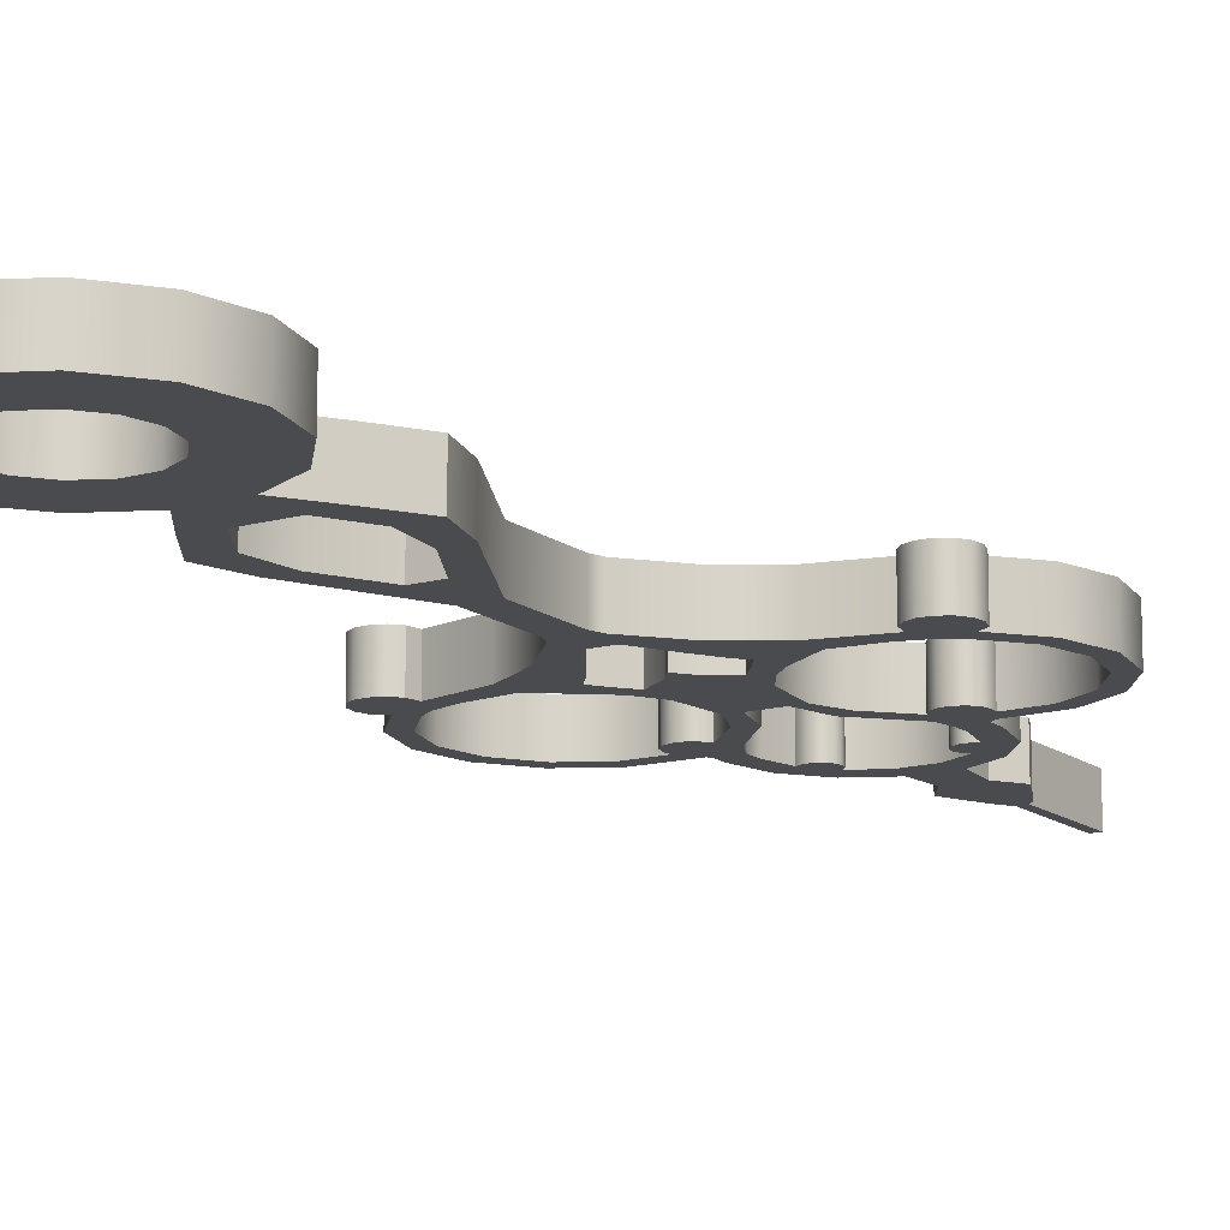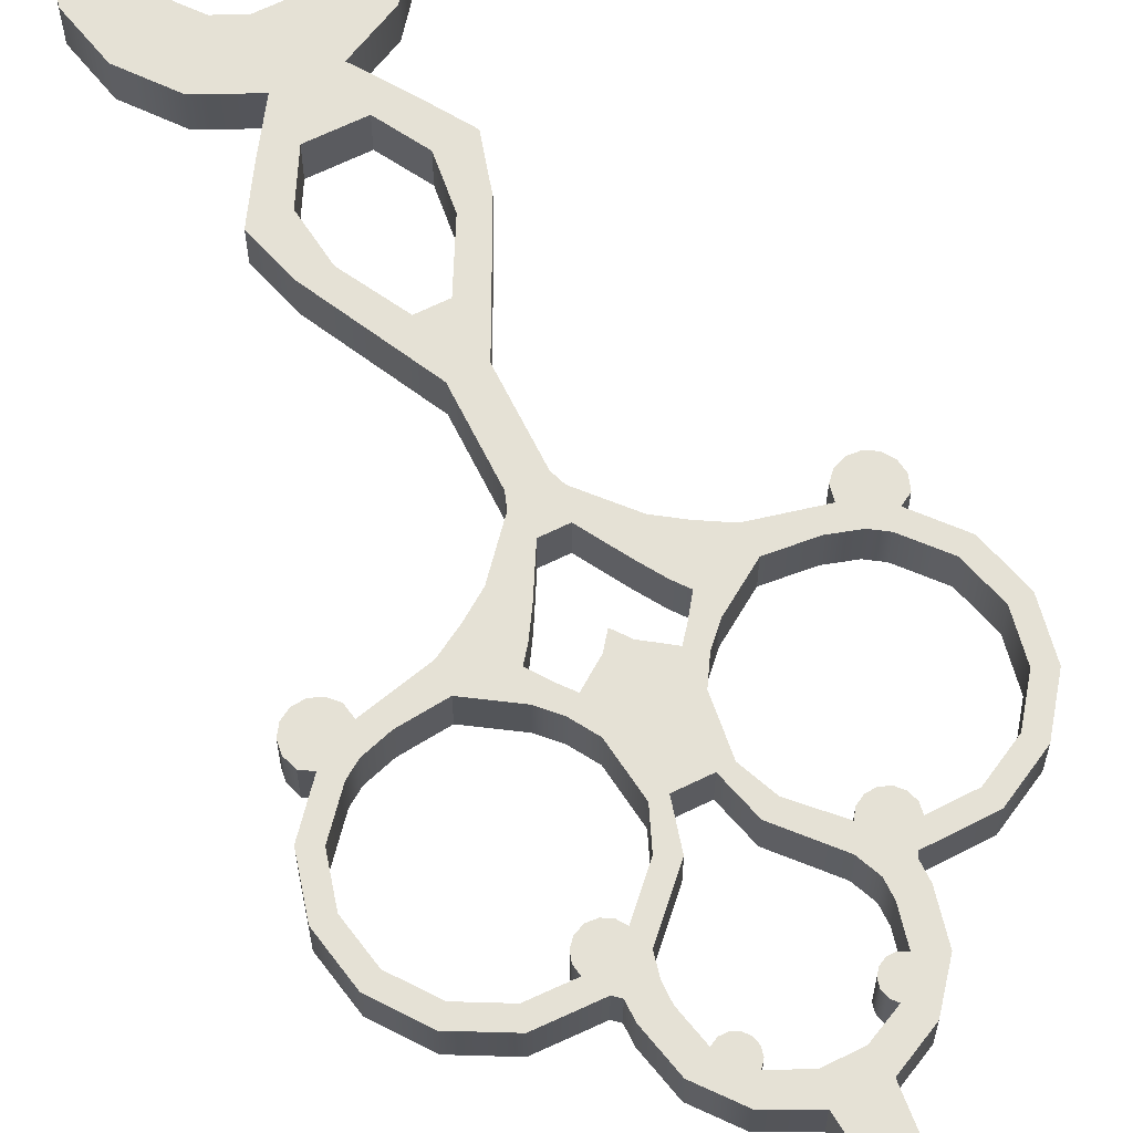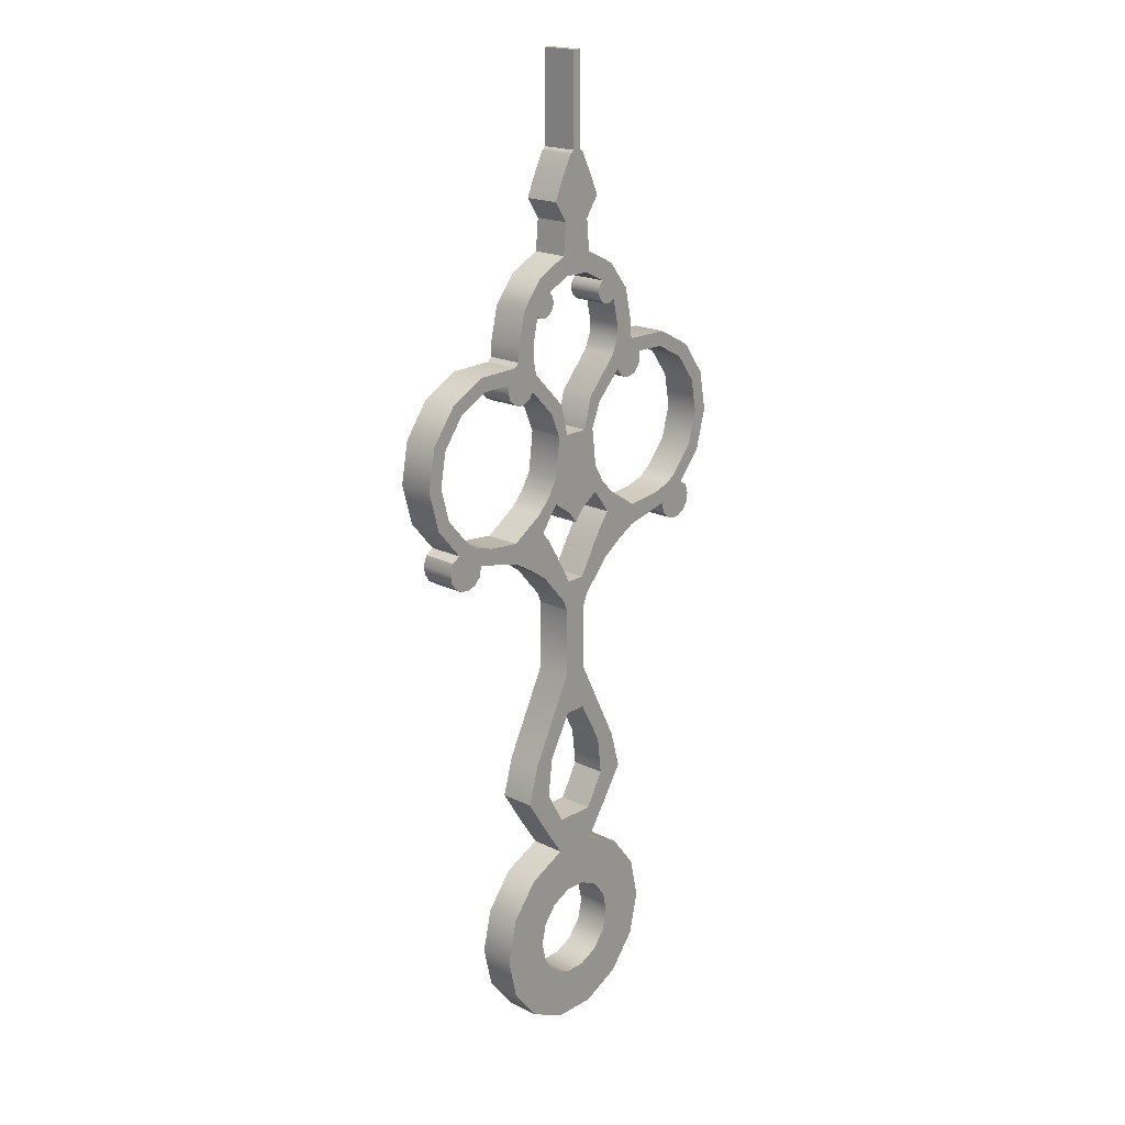
<metadata>
{"format":"obj","ext":"obj","renderer":"f3d","projection":"perspective","resolution":1024,"background":"white","views":[{"elev":-14.0,"azim":32.0,"up":"+Z"},{"elev":65.1,"azim":153.7,"up":"+Z"},{"elev":19.4,"azim":132.7,"up":"+Y"}]}
</metadata>
<code>
g default
v 2023 1367 -2e-06
v 2036 1360 -2e-06
v 2051 1359 -2e-06
v 2065 1364 -2e-06
v 2076 1375 -2e-06
v 2080 1390 -2e-06
v 2078 1405 1e-06
v 2014 1380 1e-06
v 2046 1392 1e-06
v 1763 1367 -2e-06
v 1750 1360 -2e-06
v 1735 1359 -2e-06
v 1721 1364 -2e-06
v 1711 1375 -2e-06
v 1706 1390 -2e-06
v 1709 1405 1e-06
v 1772 1380 1e-06
v 1740 1392 1e-06
v 2174 1036 -8e-06
v 2191 1030 -1.4e-05
v 2209 1031 -1.4e-05
v 2225 1040 -1.4e-05
v 2235 1056 -1.4e-05
v 2238 1074 -8e-06
v 2231 1094 -1.1e-05
v 2214 1104 0
v 2157 1071 0
v 2161 1049 -1e-05
v 2188 1088 0
v 2073 280.1 0
v 2018 349.3 0
v 1956 271.6 0
v 1983 237 0
v 1938 387.7 0
v 1916 290.8 0
v 1850 387.7 0
v 1872 290.8 0
v 1770 349.3 -2.2e-05
v 1832 271.6 0
v 1715 280.1 -2.2e-05
v 1804 237 0
v 1695 193.9 -2.2e-05
v 1794 193.9 0
v 1715 107.6 -2.2e-05
v 1804 150.7 0
v 1770 38.4 -2.2e-05
v 1832 116.1 0
v 1850 0 0
v 1872 96.93 0
v 1938 0 0
v 1916 96.93 0
v 2018 38.4 0
v 1956 116.1 0
v 2073 107.6 0
v 1983 150.7 0
v 2093 193.9 0
v 1993 193.9 0
v 1923 401.9 0
v 1864 401.9 0
v 1934 458.5 0
v 1853 458.5 0
v 1986 458.9 0
v 1801 458.9 0
v 2028 524.9 0
v 2006 603.1 0
v 1963 604.7 0
v 1973 526.4 0
v 1759 524.9 -2.2e-05
v 1782 603.1 0
v 1815 526.4 0
v 1824 604.7 0
v 1919 776.8 0
v 1916 691.9 0
v 1869 776.8 0
v 1871 691.9 0
v 1919 912.5 0
v 1869 912.5 0
v 1926 933.8 0
v 1861 933.8 0
v 1913 973.9 0
v 1874 973.9 0
v 1514 1326 0
v 1541 1314 0
v 1583 1371 0
v 1563 1393 0
v 1645 1403 0
v 1637 1432 0
v 1731 1434 0
v 1788 1411 0
v 1825 1325 0
v 1851 1339 0
v 1846 1275 0
v 1868 1276 0
v 1836 1195 0
v 1865 1177 0
v 1814 1159 0
v 1837 1142 0
v 1800 1093 0
v 1789 1133 0
v 1724 1090 2.2e-05
v 1726 1048 2.2e-05
v 1657 1097 0
v 1629 1071 0
v 1593 1125 0
v 1572 1104 0
v 1547 1178 0
v 1520 1164 0
v 1529 1245 0
v 1499 1244 0
v 1804 998.5 0
v 1838 1036 0
v 1766 1024 0
v 1815 1073 0
v 1799 1143 0
v 1823 1125 0
v 1874 1172 0
v 1872 1276 0
v 1876 1115 0
v 2272 1326 0
v 2223 1393 0
v 2203 1371 0
v 2245 1314 0
v 2149 1432 0
v 2142 1403 0
v 2061 1434 0
v 2005 1411 0
v 1935 1339 0
v 1962 1325 0
v 1918 1276 0
v 1941 1275 0
v 1921 1177 0
v 1950 1195 0
v 1949 1142 0
v 1972 1159 0
v 1987 1093 0
v 2061 1048 0
v 2062 1090 0
v 1998 1133 0
v 2129 1097 0
v 2194 1125 0
v 2266 1164 0
v 2239 1178 0
v 2288 1244 0
v 2258 1245 0
v 1982 998.5 0
v 1948 1036 0
v 2020 1024 0
v 1971 1073 0
v 1963 1125 0
v 1987 1143 0
v 1912 1172 0
v 1914 1276 0
v 1893 1276 -4.4e-05
v 1893 1163 0
v 1910 1115 0
v 1893 1093 0
v 2036 1538 0
v 1992 1593 0
v 1967 1563 0
v 2000 1521 0
v 1928 1625 0
v 1920 1585 0
v 1858 1625 0
v 1867 1585 0
v 1794 1593 0
v 1819 1563 0
v 1750 1538 4.4e-05
v 1786 1521 0
v 1735 1470 4.4e-05
v 1774 1470 0
v 2051 1470 0
v 2012 1470 0
v 1934 1764 0
v 1852 1764 0
v 1910 1812 0
v 1876 1812 0
v 1950 1728 0
v 1836 1728 0
v 1922 1688 0
v 1864 1688 0
v 1926 1648 0
v 1860 1648 0
v 1902 1819 0
v 1885 1819 0
v 1902 2000 0
v 1885 2000 0
v 1735 1443 4.4e-05
v 1774 1443 0
v 2012 1443 0
v 2051 1443 0
v 1612 1036 -8e-06
v 1595 1030 -1.4e-05
v 1598 1088 0
v 1577 1031 -1.4e-05
v 1561 1040 -1.4e-05
v 1551 1056 -1.4e-05
v 1548 1074 -8e-06
v 1555 1094 -1.1e-05
v 1625 1049 -1e-05
v 2171 1110 0
v 1615 1110 0
v 1959 1553 0
v 1957 1541 0
v 1959 1530 0
v 1967 1521 0
v 1977 1515 0
v 1989 1515 0
v 1984 1542 0
v 1827 1553 0
v 1830 1541 0
v 1827 1530 0
v 1820 1521 0
v 1809 1515 0
v 1797 1515 0
v 1803 1542 0
v 1946 1737 0
v 1840 1737 0
v 1945 1720 0
v 1842 1720 0
v 2025 534 0
v 1972 535.8 0
v 1816 536.5 0
v 1762 534.7 -1.9e-05
v 1820 516.6 0
v 1765 515.4 -1.9e-05
v 1966 515.2 0
v 2021 514 0
v 2014 1566 0
v 1772 1566 2.2e-05
v 2023 1367 71.6
v 2036 1360 71.6
v 2046 1392 71.6
v 2051 1359 71.6
v 2065 1364 71.6
v 2076 1375 71.6
v 2080 1390 71.6
v 2078 1405 71.6
v 2014 1380 71.6
v 1763 1367 71.6
v 1740 1392 71.6
v 1750 1360 71.6
v 1735 1359 71.6
v 1721 1364 71.6
v 1711 1375 71.6
v 1706 1390 71.6
v 1709 1405 71.6
v 1772 1380 71.6
v 2174 1036 71.6
v 2191 1030 71.6
v 2188 1088 71.6
v 2209 1031 71.6
v 2225 1040 71.6
v 2235 1056 71.6
v 2238 1074 71.6
v 2231 1094 71.6
v 2214 1104 71.6
v 2157 1071 71.6
v 2161 1049 71.6
v 2073 280.1 71.6
v 2018 349.3 71.6
v 1956 271.6 71.6
v 1983 237 71.6
v 1938 387.7 71.6
v 1916 290.8 71.6
v 1850 387.7 71.6
v 1872 290.8 71.6
v 1770 349.3 71.6
v 1832 271.6 71.6
v 1715 280.1 71.6
v 1804 237 71.6
v 1695 193.9 71.6
v 1794 193.9 71.6
v 1715 107.6 71.6
v 1804 150.7 71.6
v 1770 38.4 71.6
v 1832 116.1 71.6
v 1850 0 71.6
v 1872 96.93 71.6
v 1938 0 71.6
v 1916 96.93 71.6
v 2018 38.4 71.6
v 1956 116.1 71.6
v 2073 107.6 71.6
v 1983 150.7 71.6
v 2093 193.9 71.6
v 1993 193.9 71.6
v 1923 401.9 71.6
v 1864 401.9 71.6
v 1934 458.5 71.6
v 1853 458.5 71.6
v 1986 458.9 71.6
v 1801 458.9 71.6
v 2028 524.9 71.6
v 2025 534 71.6
v 1972 535.8 71.6
v 1973 526.4 71.6
v 1759 524.9 71.6
v 1762 534.7 71.6
v 1815 526.4 71.6
v 1816 536.5 71.6
v 2006 603.1 71.6
v 1919 776.8 71.6
v 1916 691.9 71.6
v 1963 604.7 71.6
v 1869 776.8 71.6
v 1871 691.9 71.6
v 1782 603.1 71.6
v 1824 604.7 71.6
v 2021 514 71.6
v 1966 515.2 71.6
v 1765 515.4 71.6
v 1820 516.6 71.6
v 1919 912.5 71.6
v 1869 912.5 71.6
v 1926 933.8 71.6
v 1861 933.8 71.6
v 1913 973.9 71.6
v 1874 973.9 71.6
v 1514 1326 71.6
v 1541 1314 71.6
v 1583 1371 71.6
v 1563 1393 71.6
v 1645 1403 71.6
v 1637 1432 71.6
v 1709 1405 71.6
v 1731 1434 71.6
v 1788 1411 71.6
v 1772 1380 71.6
v 1825 1325 71.6
v 1851 1339 71.6
v 1846 1275 71.6
v 1868 1276 71.6
v 1836 1195 71.6
v 1865 1177 71.6
v 1814 1159 71.6
v 1837 1142 71.6
v 1800 1093 71.6
v 1789 1133 71.6
v 1724 1090 71.6
v 1726 1048 71.6
v 1657 1097 71.6
v 1629 1071 71.6
v 1598 1088 71.6
v 1615 1110 71.6
v 1593 1125 71.6
v 1572 1104 71.6
v 1547 1178 71.6
v 1520 1164 71.6
v 1529 1245 71.6
v 1499 1244 71.6
v 1804 998.5 71.6
v 1838 1036 71.6
v 1766 1024 71.6
v 1815 1073 71.6
v 1799 1143 71.6
v 1823 1125 71.6
v 1874 1172 71.6
v 1872 1276 71.6
v 1876 1115 71.6
v 2272 1326 71.6
v 2223 1393 71.6
v 2203 1371 71.6
v 2245 1314 71.6
v 2149 1432 71.6
v 2142 1403 71.6
v 2061 1434 71.6
v 2078 1405 71.6
v 2005 1411 71.6
v 2014 1380 71.6
v 1935 1339 71.6
v 1962 1325 71.6
v 1918 1276 71.6
v 1941 1275 71.6
v 1921 1177 71.6
v 1950 1195 71.6
v 1949 1142 71.6
v 1972 1159 71.6
v 1987 1093 71.6
v 2061 1048 71.6
v 2062 1090 71.6
v 1998 1133 71.6
v 2129 1097 71.6
v 2171 1110 71.6
v 2194 1125 71.6
v 2266 1164 71.6
v 2239 1178 71.6
v 2288 1244 71.6
v 2258 1245 71.6
v 1982 998.5 71.6
v 1948 1036 71.6
v 2020 1024 71.6
v 1971 1073 71.6
v 1963 1125 71.6
v 1987 1143 71.6
v 1912 1172 71.6
v 1914 1276 71.6
v 1893 1276 71.6
v 1893 1163 71.6
v 1910 1115 71.6
v 1893 1093 71.6
v 2036 1538 71.6
v 2014 1566 71.6
v 1984 1542 71.6
v 2000 1521 71.6
v 1992 1593 71.6
v 1928 1625 71.6
v 1920 1585 71.6
v 1967 1563 71.6
v 1858 1625 71.6
v 1867 1585 71.6
v 1794 1593 71.6
v 1819 1563 71.6
v 1772 1566 71.6
v 1803 1542 71.6
v 1750 1538 71.6
v 1735 1470 71.6
v 1774 1470 71.6
v 1786 1521 71.6
v 2051 1470 71.6
v 2012 1470 71.6
v 1934 1764 71.6
v 1852 1764 71.6
v 1910 1812 71.6
v 1876 1812 71.6
v 1950 1728 71.6
v 1836 1728 71.6
v 1946 1737 71.6
v 1840 1737 71.6
v 1922 1688 71.6
v 1864 1688 71.6
v 1945 1720 71.6
v 1842 1720 71.6
v 1926 1648 71.6
v 1860 1648 71.6
v 1902 1819 71.6
v 1885 1819 71.6
v 1902 2000 71.6
v 1885 2000 71.6
v 1735 1443 71.6
v 1774 1443 71.6
v 2012 1443 71.6
v 2051 1443 71.6
v 1612 1036 71.6
v 1595 1030 71.6
v 1577 1031 71.6
v 1561 1040 71.6
v 1551 1056 71.6
v 1548 1074 71.6
v 1555 1094 71.6
v 1625 1049 71.6
v 1959 1553 71.6
v 1957 1541 71.6
v 1959 1530 71.6
v 1967 1521 71.6
v 1977 1515 71.6
v 1989 1515 71.6
v 1827 1553 71.6
v 1830 1541 71.6
v 1827 1530 71.6
v 1820 1521 71.6
v 1809 1515 71.6
v 1797 1515 71.6
g minutehand_1
f 230 231 232
f 231 233 232
f 233 234 232
f 234 235 232
f 235 236 232
f 236 237 232
f 238 230 232
f 239 240 241
f 241 240 242
f 242 240 243
f 243 240 244
f 244 240 245
f 245 240 246
f 247 240 239
f 248 249 250
f 249 251 250
f 251 252 250
f 252 253 250
f 253 254 250
f 254 255 250
f 255 256 250
f 257 258 250
f 258 248 250
f 259 260 261 262
f 260 263 264 261
f 263 265 266 264
f 265 267 268 266
f 267 269 270 268
f 269 271 272 270
f 271 273 274 272
f 273 275 276 274
f 275 277 278 276
f 277 279 280 278
f 279 281 282 280
f 281 283 284 282
f 283 285 286 284
f 285 259 262 286
f 288 287 289 290
f 265 263 287 288
f 263 291 289 287
f 292 265 288 290
f 293 294 295 296
f 298 297 299 300
f 301 302 303 304
f 302 305 306 303
f 305 307 308 306
f 309 293 296 310
f 311 292 290 312
f 305 302 313 314
f 316 315 317 318
f 319 320 321 322
f 322 321 323 324
f 324 323 325 326
f 326 325 327
f 327 328 329 330
f 330 329 331 332
f 332 331 333 334
f 334 333 335 336
f 337 338 339 340
f 340 339 341 342
f 343 344 345 346
f 345 347 348 346
f 348 347 349 350
f 350 349 320 319
f 351 316 318 352
f 353 351 352 354
f 336 335 355 356
f 334 357 358 332
f 336 359 357 334
f 356 355 338 337
f 340 353 354 337
f 360 361 362 363
f 361 364 365 362
f 364 366 367 365
f 367 368 369
f 368 370 371 369
f 370 372 373 371
f 372 374 375 373
f 374 376 377 375
f 378 379 380 381
f 379 257 382 380
f 257 250 383 382
f 384 256 385 386
f 385 387 388 386
f 387 360 363 388
f 389 390 317 315
f 391 392 390 389
f 376 393 394 377
f 395 396 397 398
f 399 395 398 400
f 393 378 381 394
f 379 378 392 391
f 376 374 395 399
f 374 372 396 395
f 359 400 398 357
f 358 357 398 397
f 401 402 403 404
f 405 406 407 408
f 406 409 410 407
f 409 411 412 410
f 411 413 414 412
f 415 416 417 418
f 419 401 404 420
f 422 421 423 424
f 426 425 427 428
f 430 429 431 432
f 434 433 429 430
f 424 423 435 436
f 436 435 437 438
f 409 406 433 434
f 314 313 315 316
f 417 416 439 440
f 419 420 441 442
f 326 327 440 439
f 368 366 442 441
f 443 343 444
f 444 343 445
f 445 343 446
f 446 343 447
f 447 343 448
f 448 343 449
f 449 343 346
f 342 343 450
f 450 343 443
f 250 256 384 383
f 342 341 344 343
f 451 452 403
f 452 453 403
f 453 454 403
f 454 455 403
f 455 456 403
f 456 404 403
f 408 451 403
f 457 414 458
f 458 414 459
f 459 414 460
f 460 414 461
f 461 414 462
f 462 414 418
f 412 414 457
f 428 427 421 422
f 432 431 425 426
f 294 301 304 295
f 307 298 300 308
f 297 311 312 299
f 291 309 310 289
f 327 325 328
f 366 368 367
f 402 405 408 403
f 413 415 418 414
f 1 9 2
f 2 9 3
f 3 9 4
f 4 9 5
f 5 9 6
f 6 9 7
f 8 9 1
f 10 11 18
f 11 12 18
f 12 13 18
f 13 14 18
f 14 15 18
f 15 16 18
f 17 10 18
f 19 29 20
f 20 29 21
f 21 29 22
f 22 29 23
f 23 29 24
f 24 29 25
f 25 29 26
f 27 29 28
f 28 29 19
f 30 33 32 31
f 31 32 35 34
f 34 35 37 36
f 36 37 39 38
f 38 39 41 40
f 40 41 43 42
f 42 43 45 44
f 44 45 47 46
f 46 47 49 48
f 48 49 51 50
f 50 51 53 52
f 52 53 55 54
f 54 55 57 56
f 56 57 33 30
f 59 61 60 58
f 36 59 58 34
f 34 58 60 62
f 63 61 59 36
f 64 67 221 220
f 223 222 70 68
f 65 66 73 72
f 72 73 75 74
f 74 75 71 69
f 227 226 67 64
f 225 224 61 63
f 74 77 76 72
f 79 81 80 78
f 82 85 84 83
f 85 87 86 84
f 87 88 16 86
f 88 89 16
f 89 91 90 17
f 91 93 92 90
f 93 95 94 92
f 95 97 96 94
f 98 101 100 99
f 101 103 102 100
f 193 105 104 201
f 104 105 107 106
f 107 109 108 106
f 109 82 83 108
f 110 111 81 79
f 112 113 111 110
f 97 115 114 96
f 95 93 117 116
f 97 95 116 118
f 115 98 99 114
f 101 98 113 112
f 119 122 121 120
f 120 121 124 123
f 123 124 7 125
f 7 8 126
f 126 8 128 127
f 127 128 130 129
f 129 130 132 131
f 131 132 134 133
f 135 138 137 136
f 136 137 139 27
f 27 139 200 29
f 140 142 141 26
f 141 142 144 143
f 143 144 122 119
f 145 78 80 146
f 147 145 146 148
f 133 134 150 149
f 151 154 153 152
f 155 156 154 151
f 149 150 138 135
f 136 147 148 135
f 133 155 151 131
f 131 151 152 129
f 118 116 154 156
f 117 153 154 116
f 157 160 208 228
f 158 159 162 161
f 161 162 164 163
f 163 164 166 165
f 165 166 215 229
f 167 168 170 169
f 171 172 160 157
f 174 176 175 173
f 178 217 216 177
f 180 219 218 179
f 182 180 179 181
f 176 184 183 175
f 184 186 185 183
f 163 182 181 161
f 77 79 78 76
f 170 188 187 169
f 171 190 189 172
f 88 187 188 89
f 126 189 190 125
f 191 192 193
f 192 194 193
f 194 195 193
f 195 196 193
f 196 197 193
f 197 198 193
f 198 105 193
f 103 199 193
f 199 191 193
f 29 200 140 26
f 103 193 201 102
f 202 208 203
f 203 208 204
f 204 208 205
f 205 208 206
f 206 208 207
f 207 208 160
f 159 208 202
f 209 210 215
f 210 211 215
f 211 212 215
f 212 213 215
f 213 214 215
f 214 168 215
f 166 209 215
f 217 174 173 216
f 219 178 177 218
f 220 221 66 65
f 69 71 222 223
f 68 70 224 225
f 62 60 226 227
f 89 17 16
f 125 7 126
f 228 208 159 158
f 229 215 168 167
f 1 2 231 230
f 2 3 233 231
f 3 4 234 233
f 4 5 235 234
f 5 6 236 235
f 6 7 237 236
f 7 9 232 237
f 8 1 230 238
f 9 8 238 232
f 11 10 239 241
f 12 11 241 242
f 13 12 242 243
f 14 13 243 244
f 15 14 244 245
f 18 16 246 240
f 16 15 245 246
f 17 18 240 247
f 10 17 247 239
f 19 20 249 248
f 20 21 251 249
f 21 22 252 251
f 22 23 253 252
f 23 24 254 253
f 24 25 255 254
f 25 26 256 255
f 27 28 258 257
f 28 19 248 258
f 30 31 260 259
f 32 33 262 261
f 31 34 263 260
f 35 32 261 264
f 37 35 264 266
f 36 38 267 265
f 39 37 266 268
f 38 40 269 267
f 41 39 268 270
f 40 42 271 269
f 43 41 270 272
f 42 44 273 271
f 45 43 272 274
f 44 46 275 273
f 47 45 274 276
f 46 48 277 275
f 49 47 276 278
f 48 50 279 277
f 51 49 278 280
f 50 52 281 279
f 53 51 280 282
f 52 54 283 281
f 55 53 282 284
f 54 56 285 283
f 57 55 284 286
f 56 30 259 285
f 33 57 286 262
f 60 61 290 289
f 34 62 291 263
f 63 36 265 292
f 64 220 294 293
f 221 67 296 295
f 223 68 297 298
f 70 222 300 299
f 65 72 302 301
f 73 66 304 303
f 75 73 303 306
f 74 69 307 305
f 71 75 306 308
f 227 64 293 309
f 67 226 310 296
f 225 63 292 311
f 61 224 312 290
f 72 76 313 302
f 77 74 305 314
f 80 81 318 317
f 83 84 321 320
f 85 82 319 322
f 84 86 323 321
f 87 85 322 324
f 86 16 325 323
f 88 87 324 326
f 17 90 329 328
f 91 89 327 330
f 90 92 331 329
f 93 91 330 332
f 92 94 333 331
f 94 96 335 333
f 99 100 339 338
f 100 102 341 339
f 103 101 340 342
f 201 104 345 344
f 104 106 347 345
f 107 105 346 348
f 106 108 349 347
f 109 107 348 350
f 108 83 320 349
f 82 109 350 319
f 110 79 316 351
f 81 111 352 318
f 112 110 351 353
f 111 113 354 352
f 96 114 355 335
f 115 97 336 356
f 117 93 332 358
f 97 118 359 336
f 114 99 338 355
f 98 115 356 337
f 101 112 353 340
f 113 98 337 354
f 119 120 361 360
f 121 122 363 362
f 120 123 364 361
f 124 121 362 365
f 123 125 366 364
f 7 124 365 367
f 8 7 367 369
f 126 127 370 368
f 128 8 369 371
f 127 129 372 370
f 130 128 371 373
f 132 130 373 375
f 134 132 375 377
f 137 138 381 380
f 136 27 257 379
f 139 137 380 382
f 200 139 382 383
f 26 141 385 256
f 142 140 384 386
f 141 143 387 385
f 144 142 386 388
f 143 119 360 387
f 122 144 388 363
f 146 80 317 390
f 78 145 389 315
f 148 146 390 392
f 145 147 391 389
f 133 149 393 376
f 150 134 377 394
f 152 153 397 396
f 156 155 399 400
f 149 135 378 393
f 138 150 394 381
f 135 148 392 378
f 147 136 379 391
f 155 133 376 399
f 129 152 396 372
f 118 156 400 359
f 153 117 358 397
f 157 228 402 401
f 158 161 406 405
f 162 159 408 407
f 164 162 407 410
f 163 165 411 409
f 166 164 410 412
f 165 229 413 411
f 167 169 416 415
f 170 168 418 417
f 171 157 401 419
f 160 172 420 404
f 173 175 423 421
f 176 174 422 424
f 177 216 427 425
f 217 178 426 428
f 179 218 431 429
f 219 180 430 432
f 181 179 429 433
f 180 182 434 430
f 175 183 435 423
f 184 176 424 436
f 183 185 437 435
f 185 186 438 437
f 186 184 436 438
f 161 181 433 406
f 182 163 409 434
f 76 78 315 313
f 79 77 314 316
f 169 187 439 416
f 188 170 417 440
f 172 189 441 420
f 190 171 419 442
f 89 188 440 327
f 187 88 326 439
f 125 190 442 366
f 189 126 368 441
f 192 191 443 444
f 194 192 444 445
f 195 194 445 446
f 196 195 446 447
f 197 196 447 448
f 198 197 448 449
f 105 198 449 346
f 199 103 342 450
f 191 199 450 443
f 140 200 383 384
f 102 201 344 341
f 202 203 452 451
f 203 204 453 452
f 204 205 454 453
f 205 206 455 454
f 206 207 456 455
f 207 160 404 456
f 159 202 451 408
f 210 209 457 458
f 211 210 458 459
f 212 211 459 460
f 213 212 460 461
f 214 213 461 462
f 168 214 462 418
f 209 166 412 457
f 216 173 421 427
f 174 217 428 422
f 218 177 425 431
f 178 219 432 426
f 220 65 301 294
f 66 221 295 304
f 69 223 298 307
f 222 71 308 300
f 68 225 311 297
f 224 70 299 312
f 62 227 309 291
f 226 60 289 310
f 16 17 328 325
f 228 158 405 402
f 229 167 415 413

</code>
